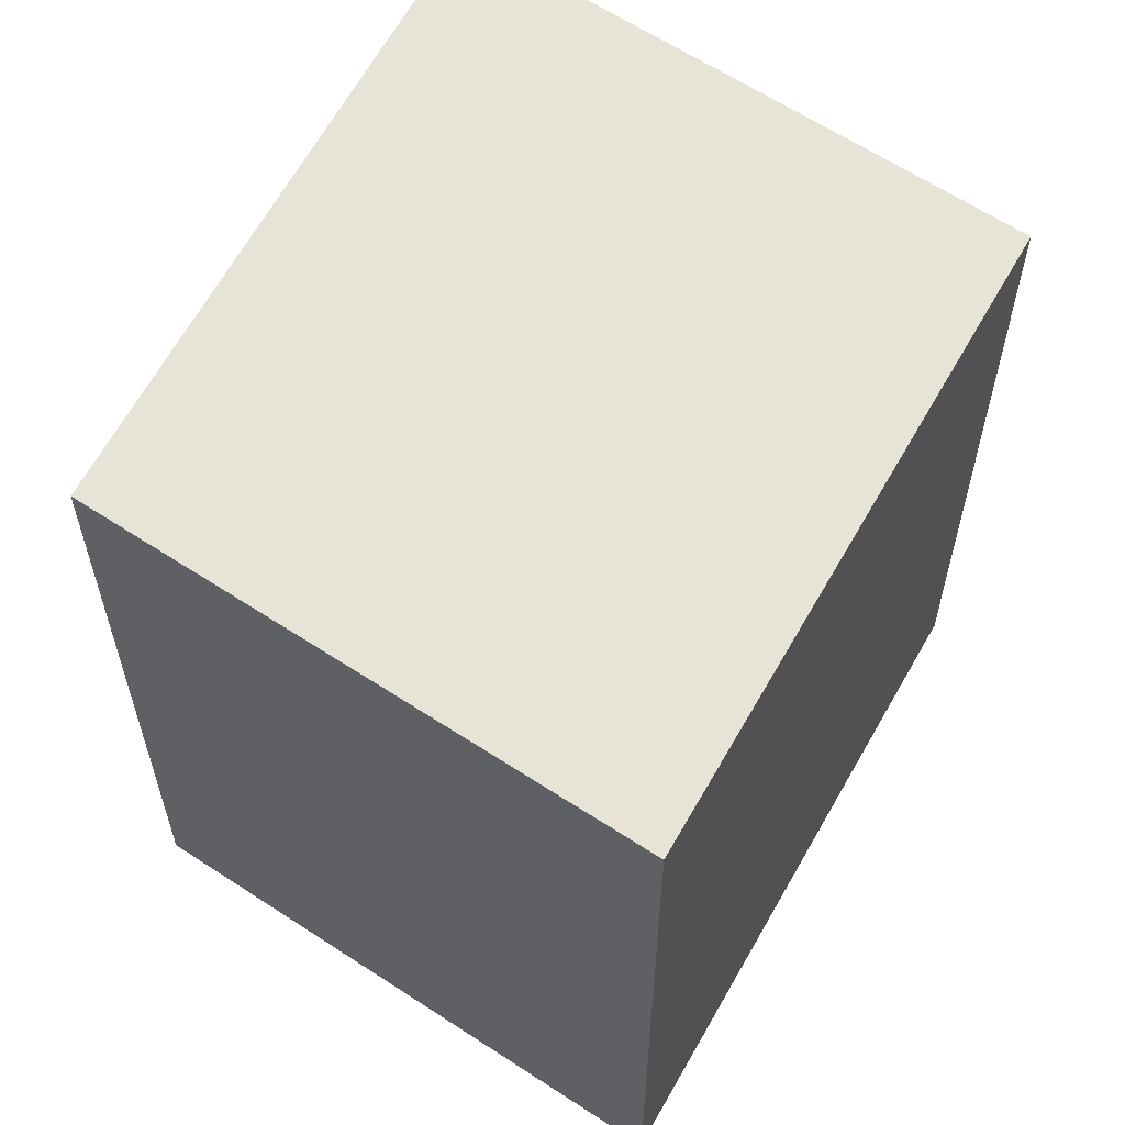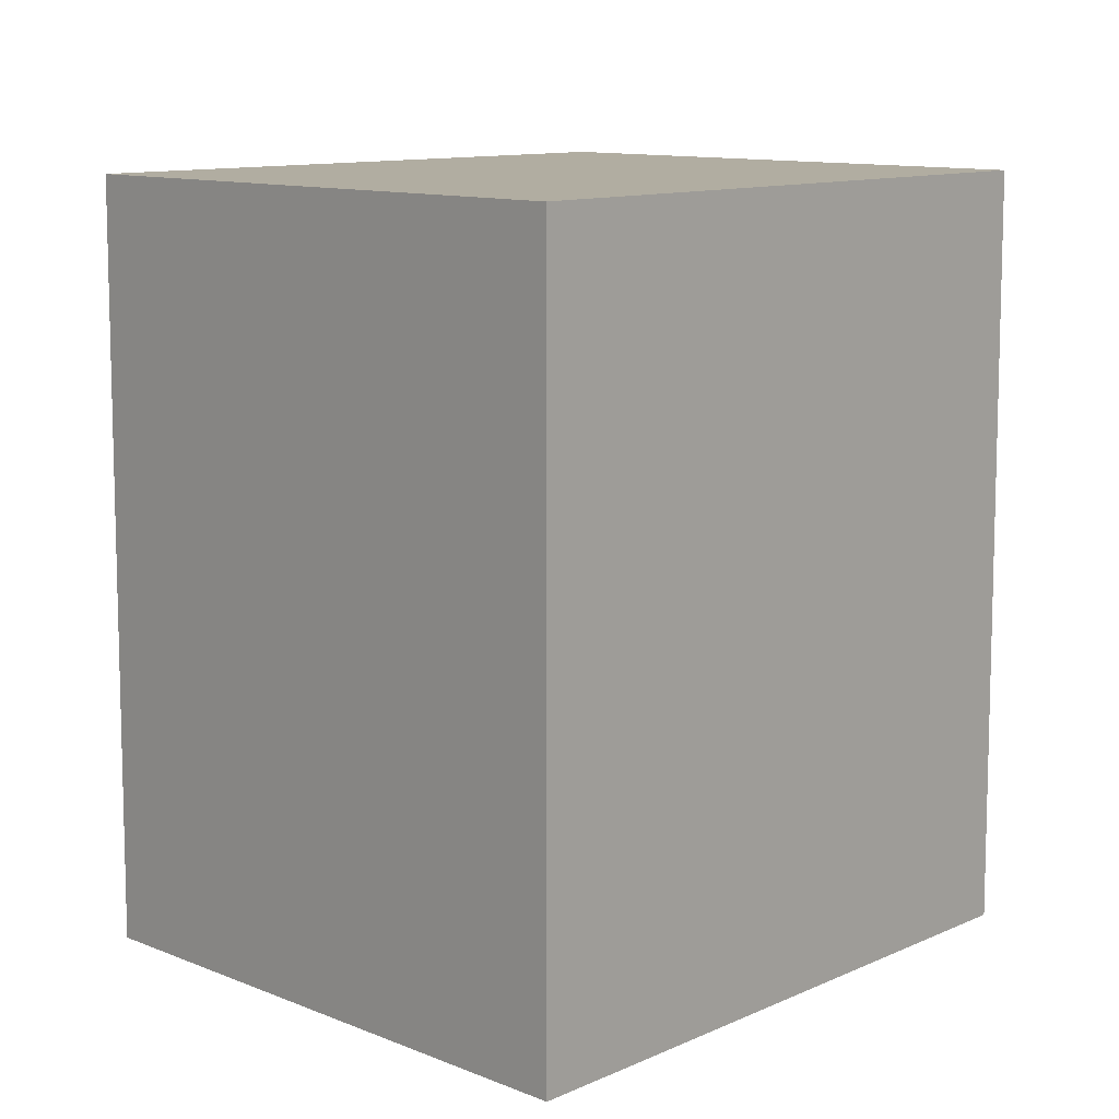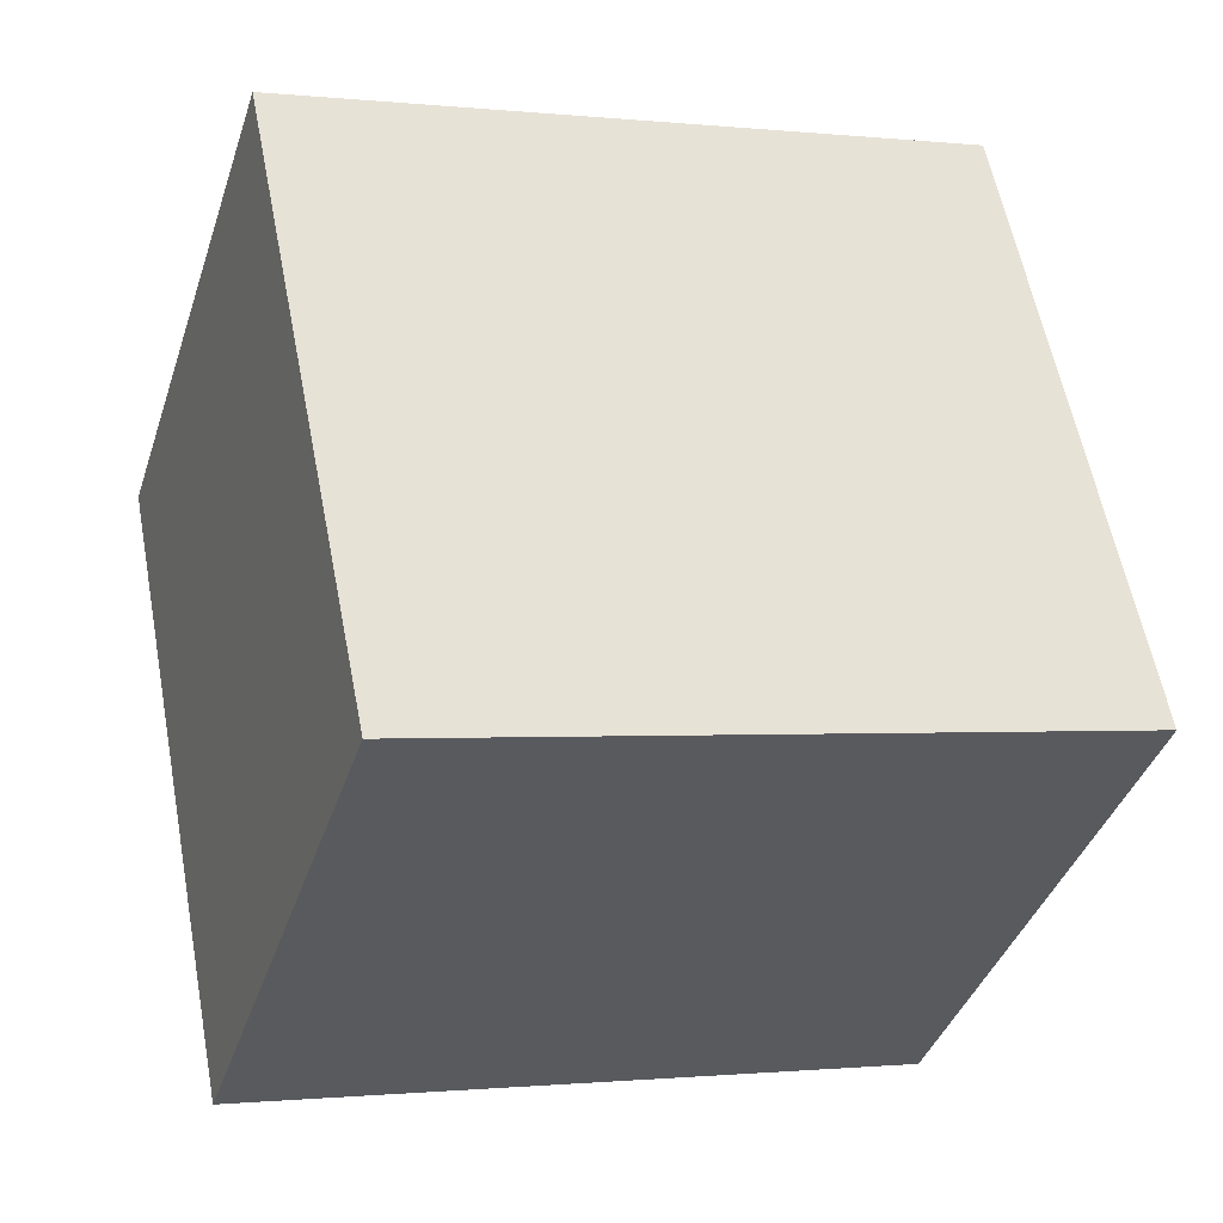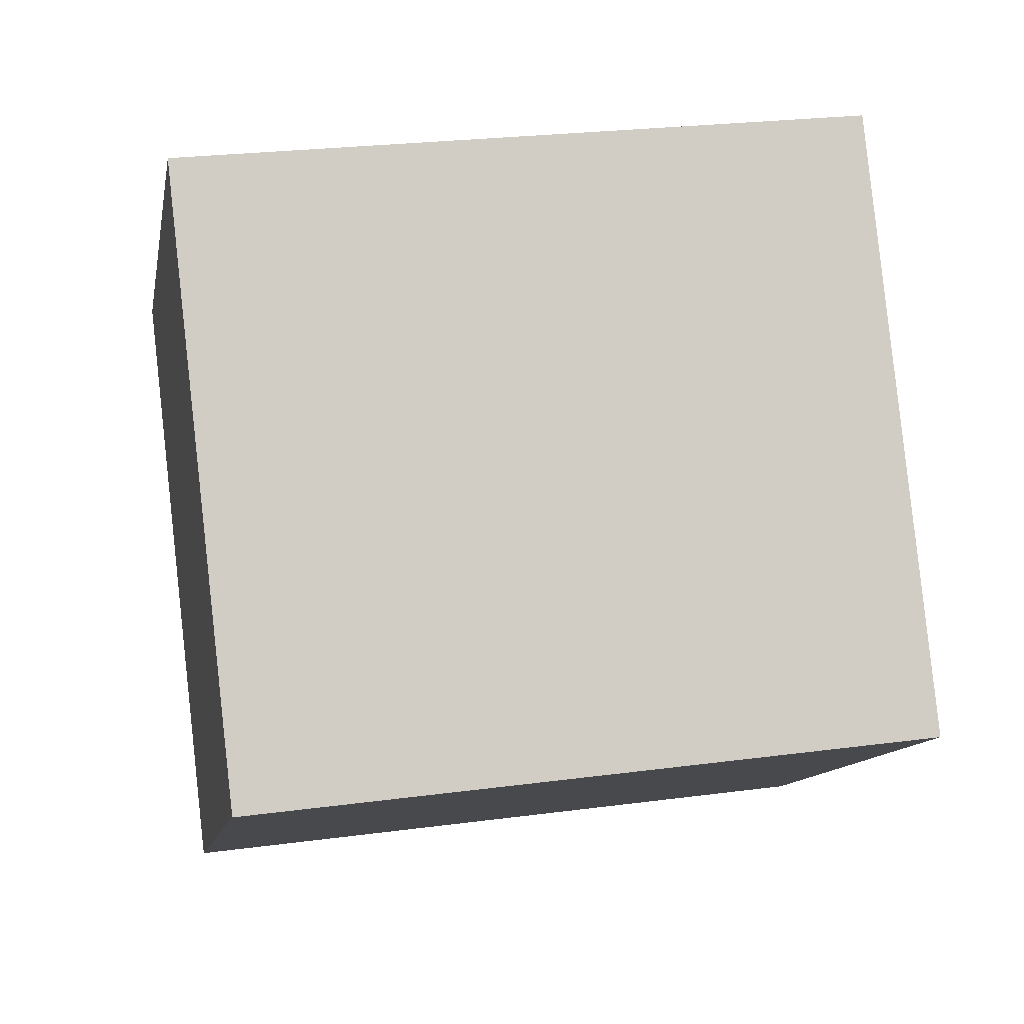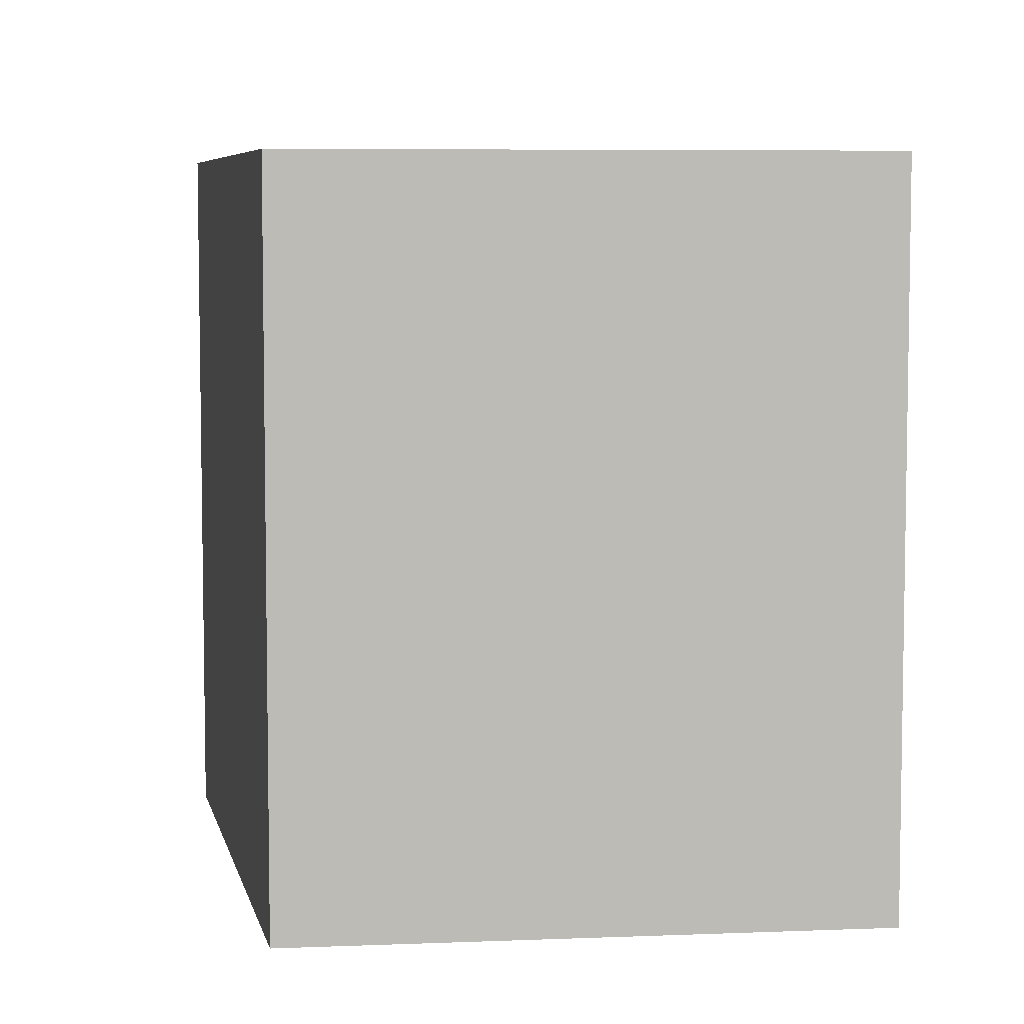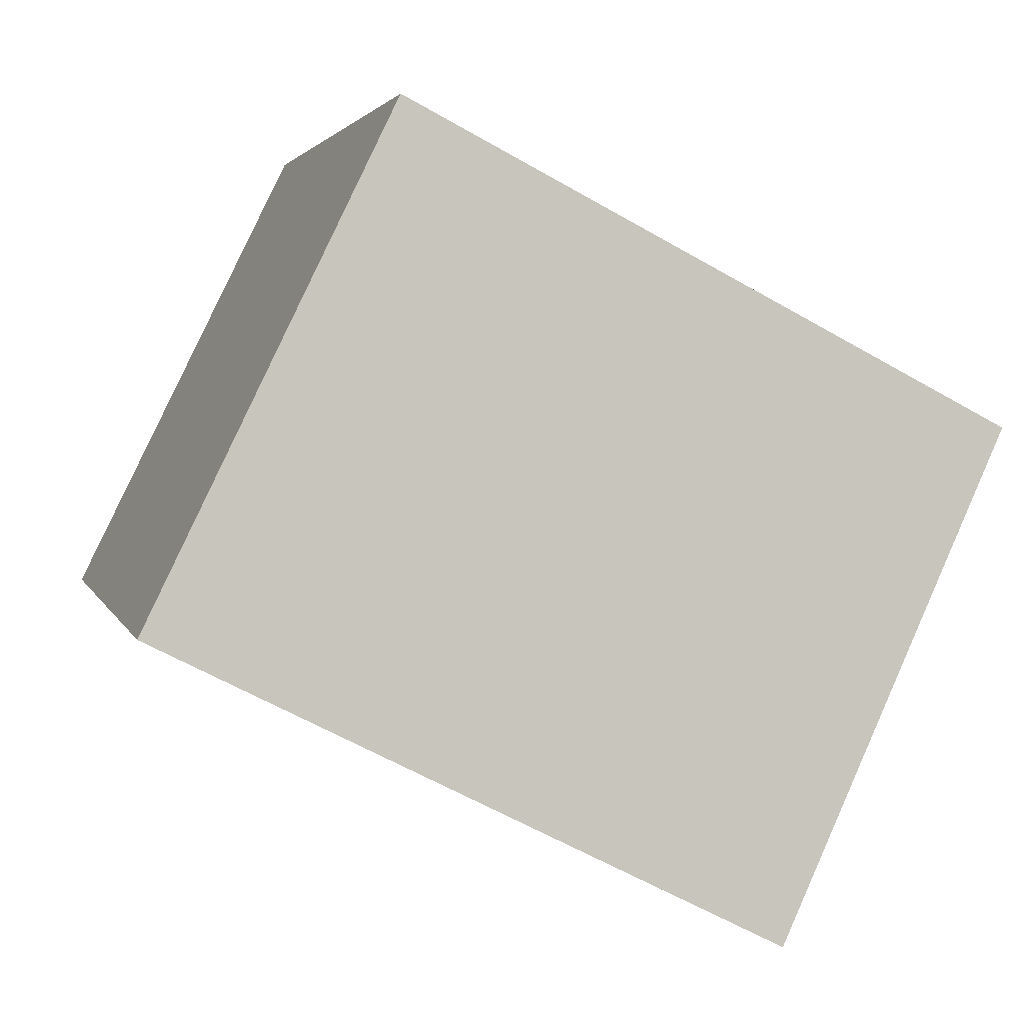
<metadata>
{"format":"obj","ext":"obj","renderer":"f3d","projection":"perspective","resolution":1024,"background":"white","views":[{"elev":61.7,"azim":-1.9,"up":"+Y"},{"elev":10.4,"azim":-169.2,"up":"+Y"},{"elev":-0.9,"azim":68.5,"up":"+Z"},{"elev":25.3,"azim":77.9,"up":"+Z"},{"elev":6.4,"azim":137.0,"up":"+Y"},{"elev":-60.5,"azim":59.5,"up":"+Z"}]}
</metadata>
<code>
v  2.344 2.119 -0.662
v  0 2.119 1.298e-16
v  1.352 2.119 0.969
v  0.95 2.119 -1.677
v  1.352 -5.933e-17 0.969
v  2.344 4.054e-17 -0.662
v  0.95 1.027e-16 -1.677
v  0 0 0
g defaultobject
f 1 2 3
f 2 1 4
f 5 1 3
f 1 5 6
f 6 4 1
f 4 6 7
f 7 2 4
f 2 7 8
f 8 3 2
f 3 8 5
f 8 6 5
f 6 8 7

</code>
